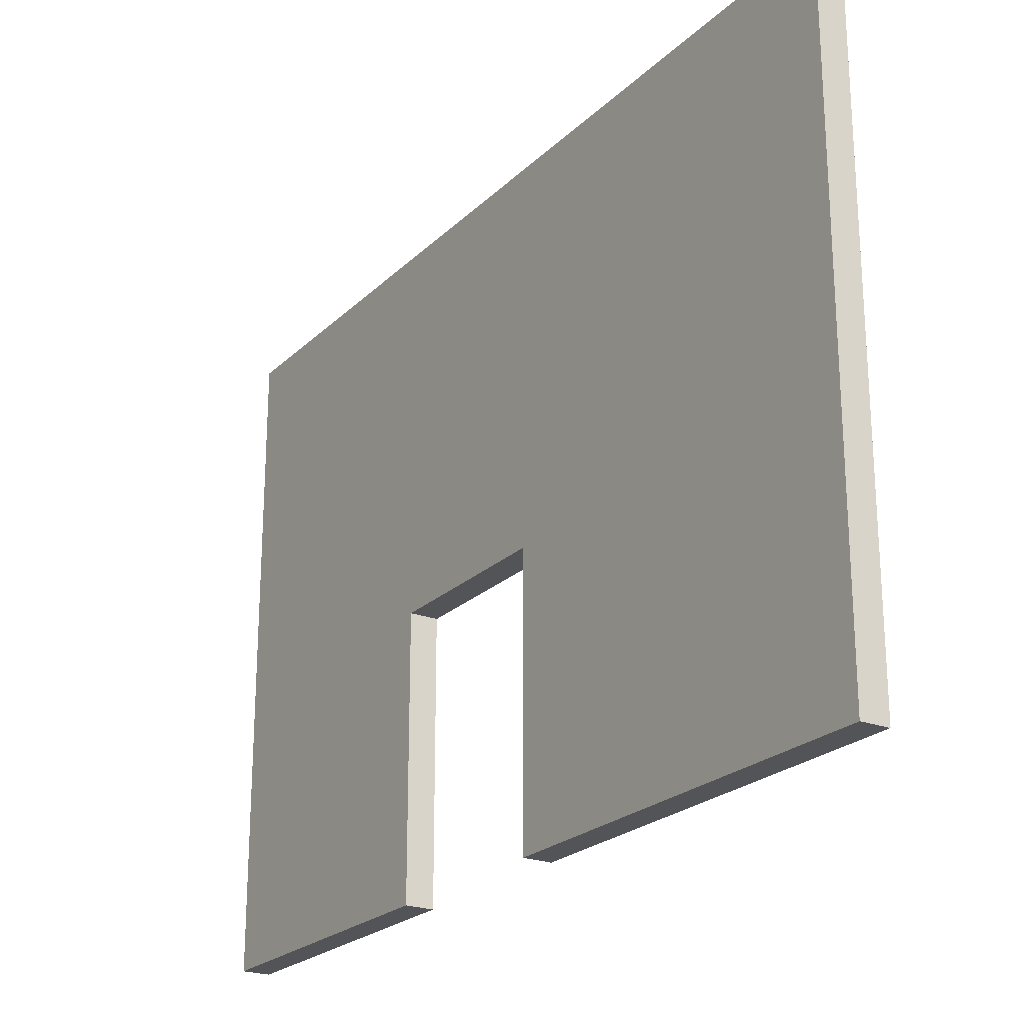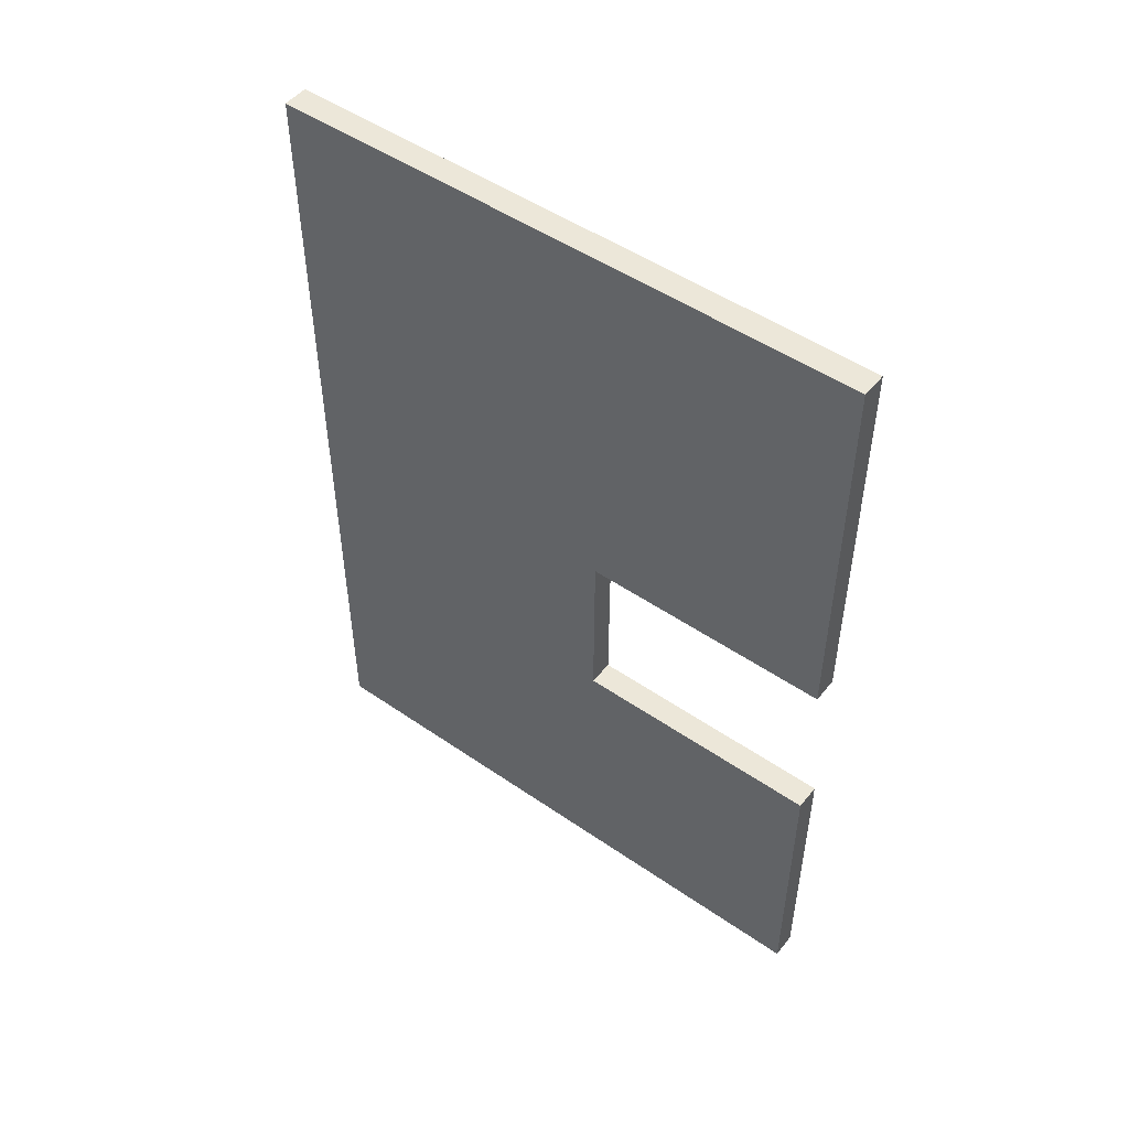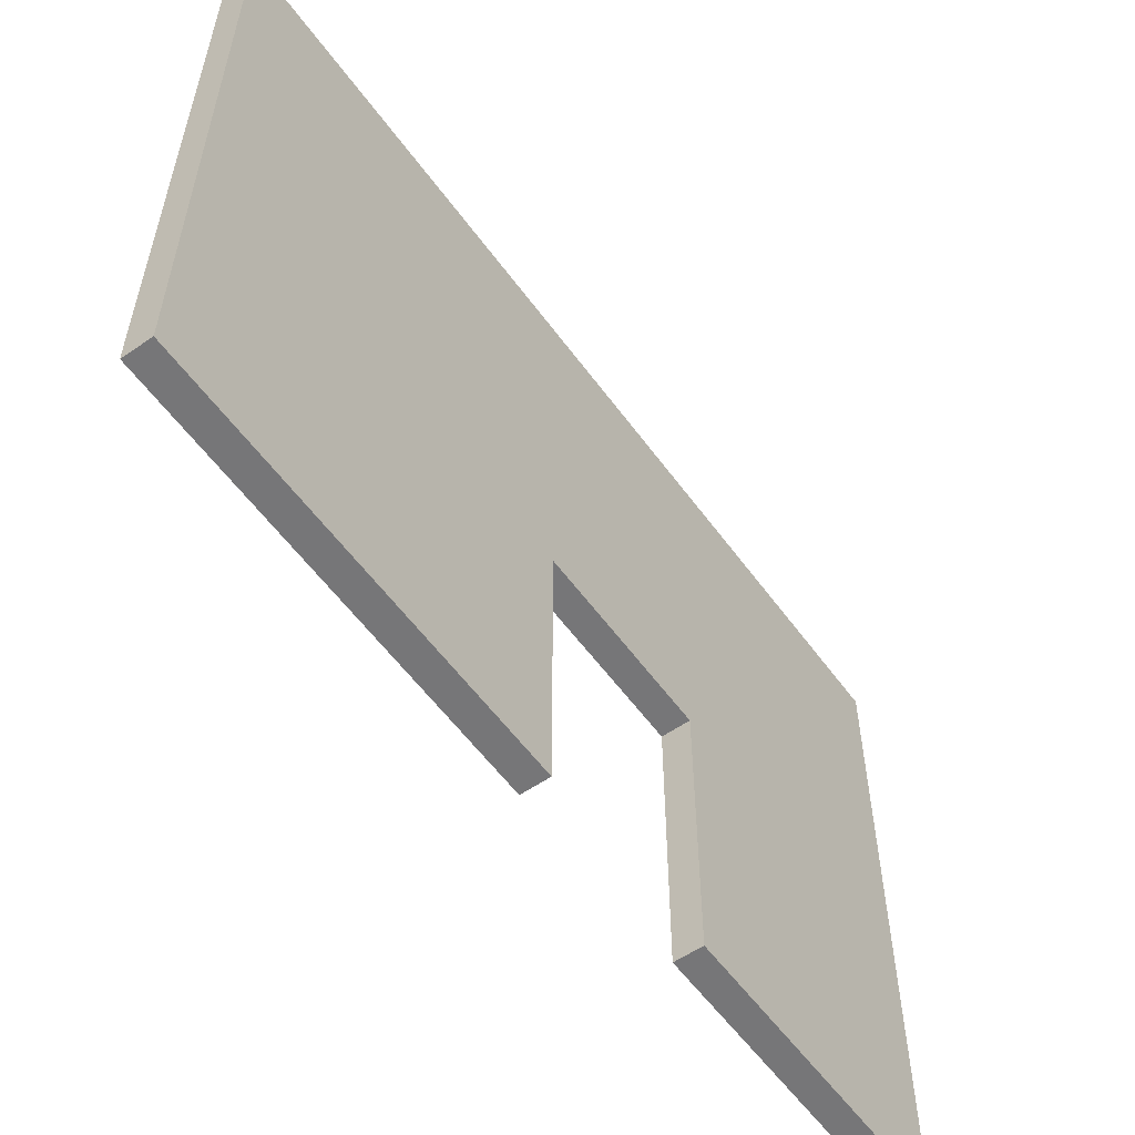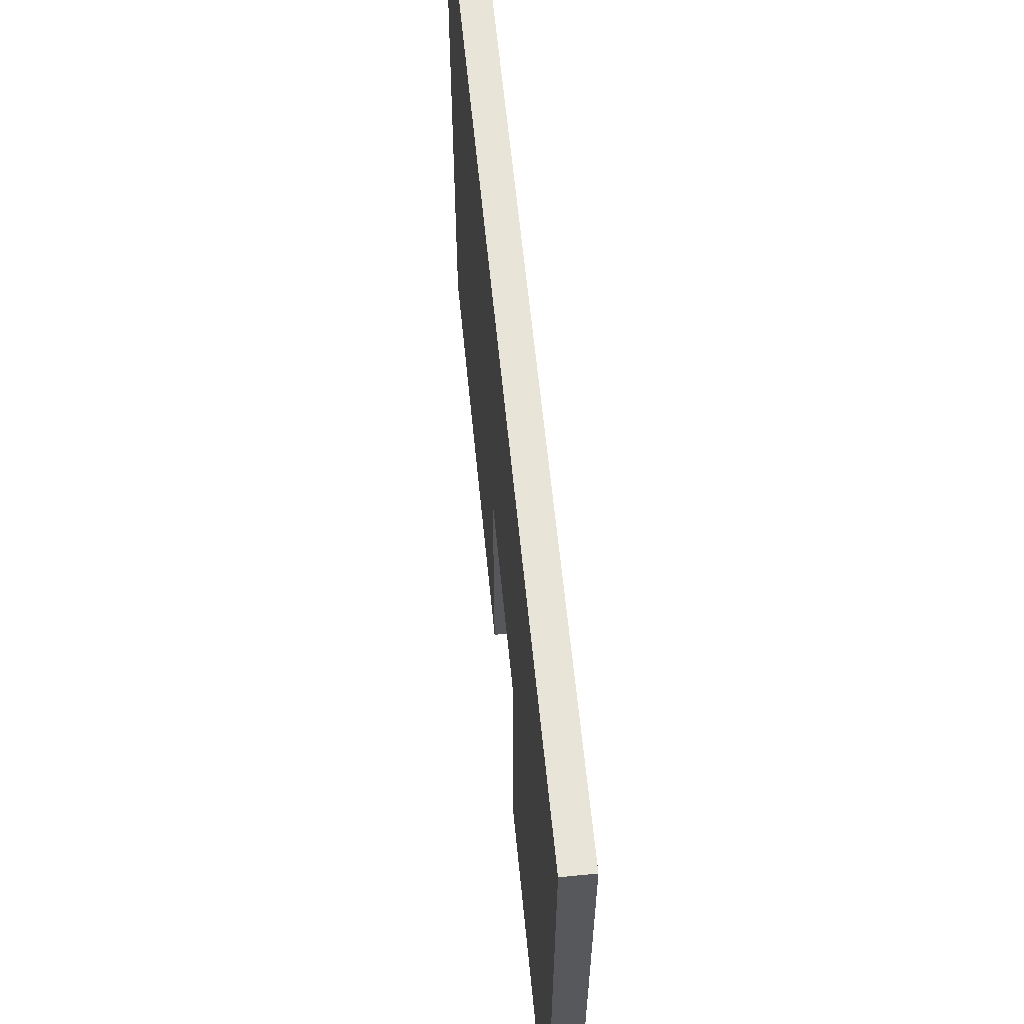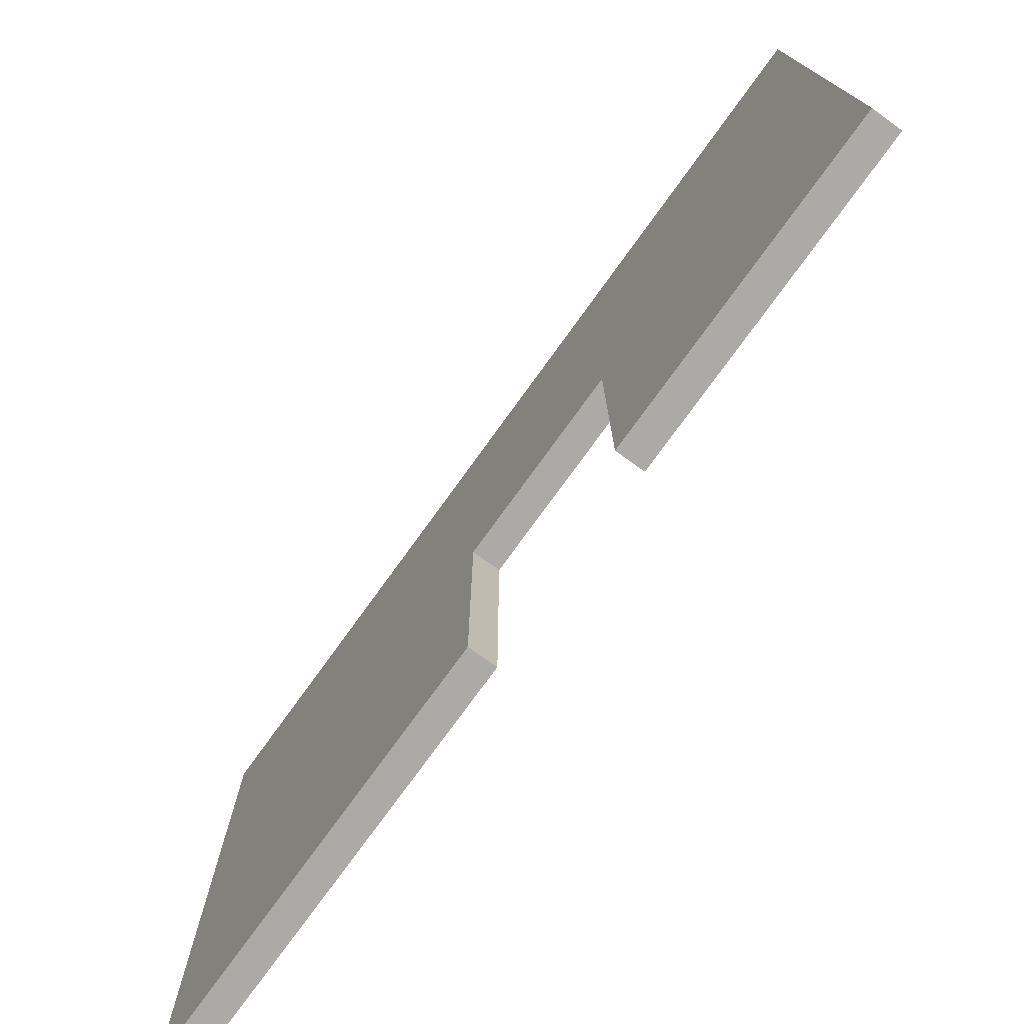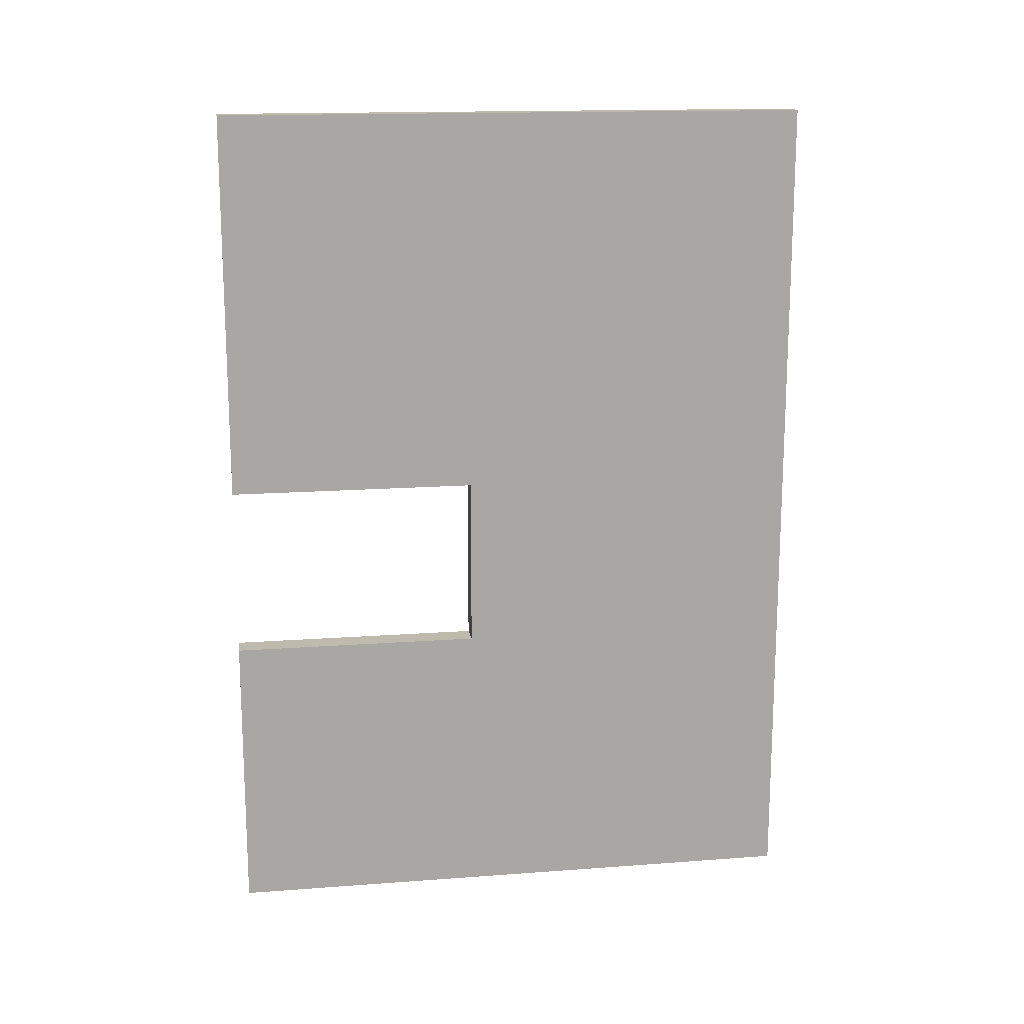
<metadata>
{"format":"obj","ext":"obj","renderer":"f3d","projection":"perspective","resolution":1024,"background":"white","views":[{"elev":-23.1,"azim":147.2,"up":"+Z"},{"elev":49.6,"azim":127.3,"up":"+Y"},{"elev":-56.9,"azim":-144.4,"up":"+Z"},{"elev":61.3,"azim":-5.6,"up":"+Z"},{"elev":-75.7,"azim":-35.8,"up":"+Z"},{"elev":15.6,"azim":-98.9,"up":"+Y"}]}
</metadata>
<code>
o box.006
v -0.1498 5.303 1e-06
v -0.1498 5.303 7.032
v 0.1498 5.303 7.032
v 0.1498 5.303 1e-06
v 0.1498 -4.696 7.032
v 0.1498 -4.696 -2e-06
v 0.1498 -1.324 0
v 0.1498 -1.324 2.966
v 0.1498 0.7172 2.966
v 0.1498 0.7172 0
v -0.1498 -4.696 -2e-06
v -0.1498 -1.324 0
v -0.1498 -4.696 7.032
v -0.1498 0.7172 0
v -0.1498 0.7172 2.966
v -0.1498 -1.324 2.966
f 2 4 1
f 3 5 9
f 6 12 7
f 5 11 6
f 13 15 16
f 4 14 1
f 3 13 5
f 10 15 14
f 8 12 16
f 9 16 15
f 2 3 4
f 10 4 9
f 4 3 9
f 5 6 8
f 6 7 8
f 5 8 9
f 6 11 12
f 5 13 11
f 12 11 16
f 11 13 16
f 13 2 15
f 2 1 15
f 1 14 15
f 4 10 14
f 3 2 13
f 10 9 15
f 8 7 12
f 9 8 16

</code>
